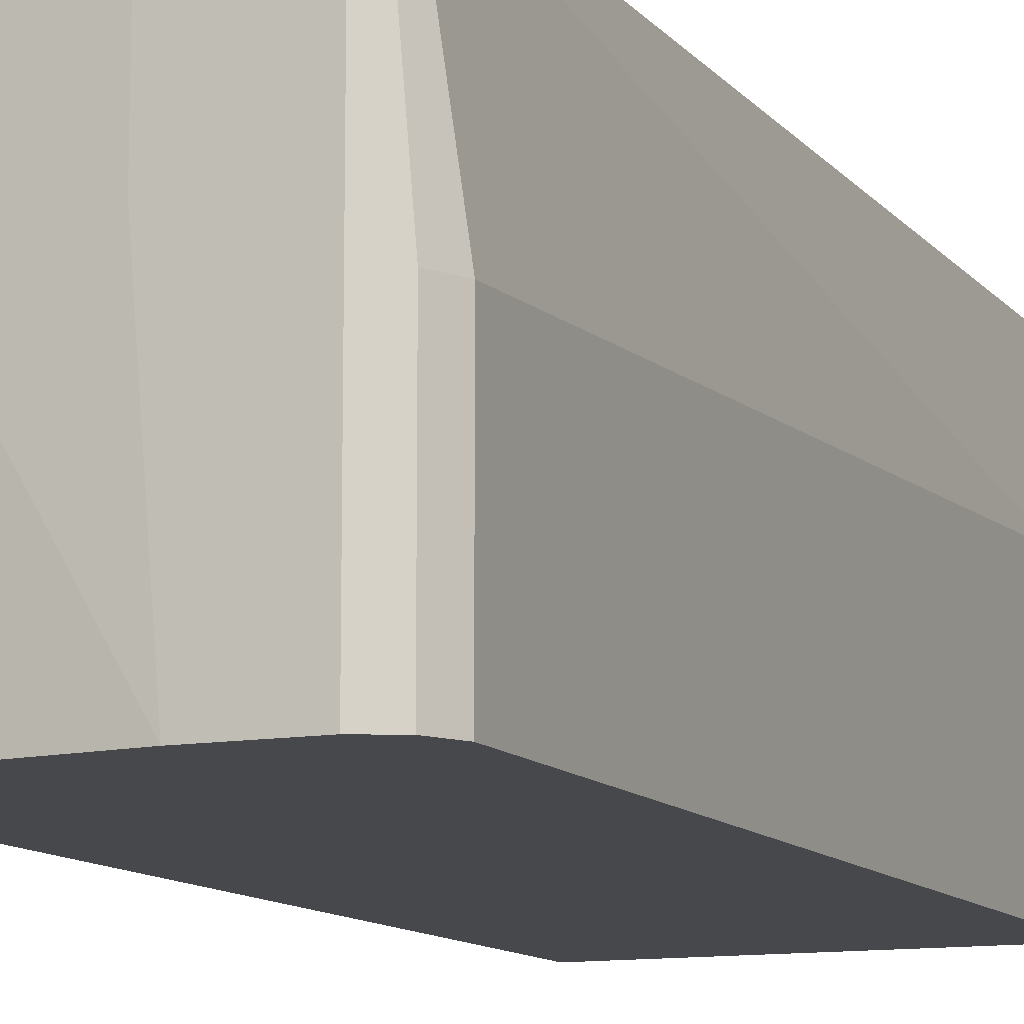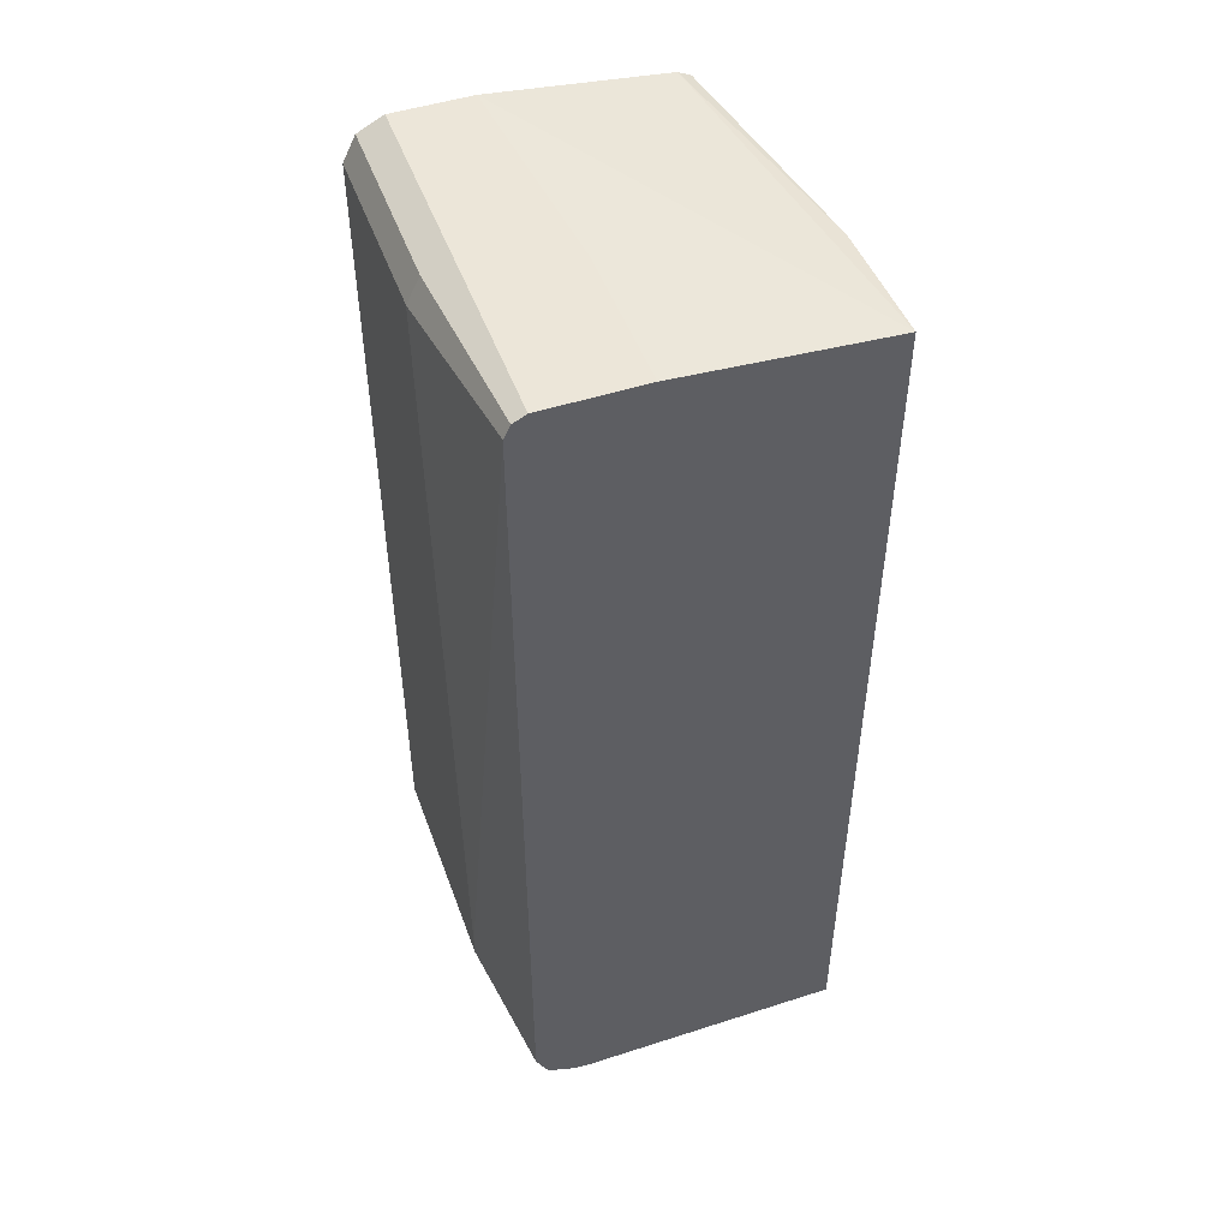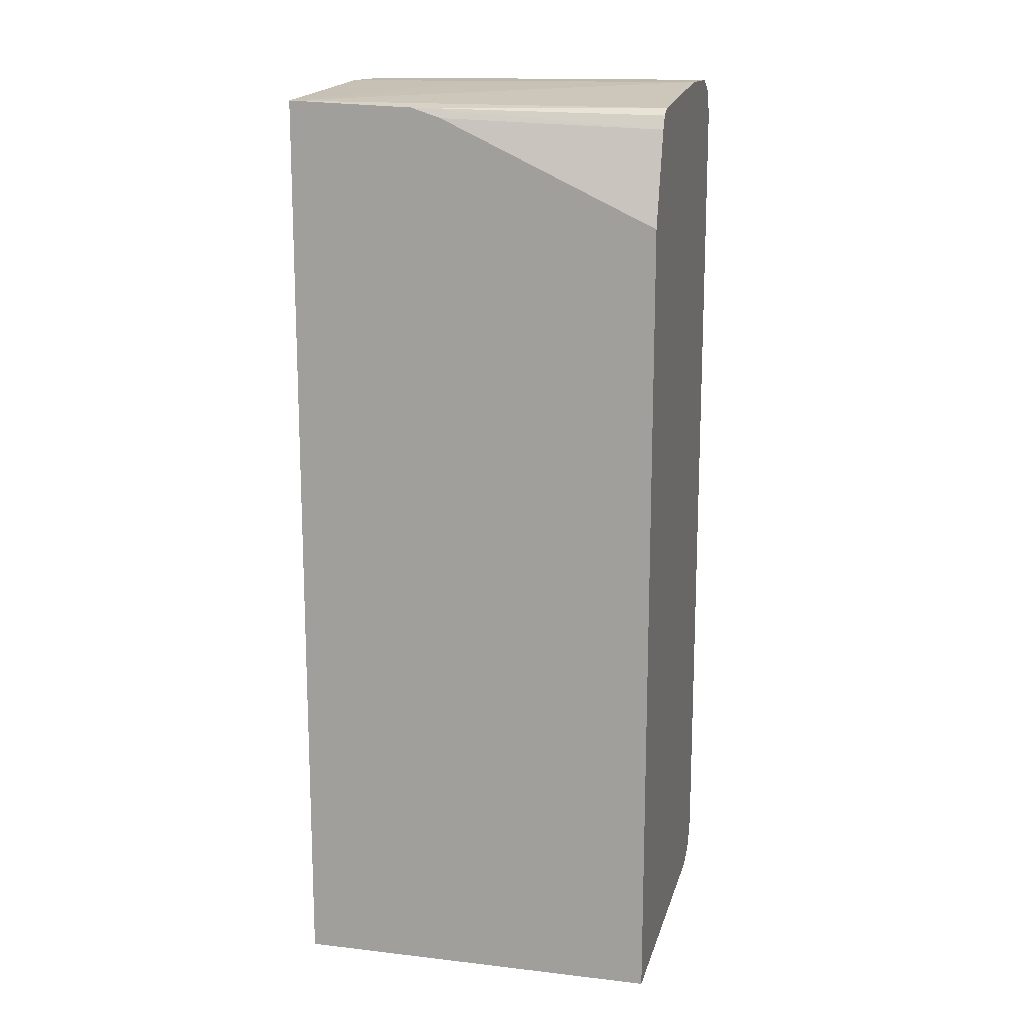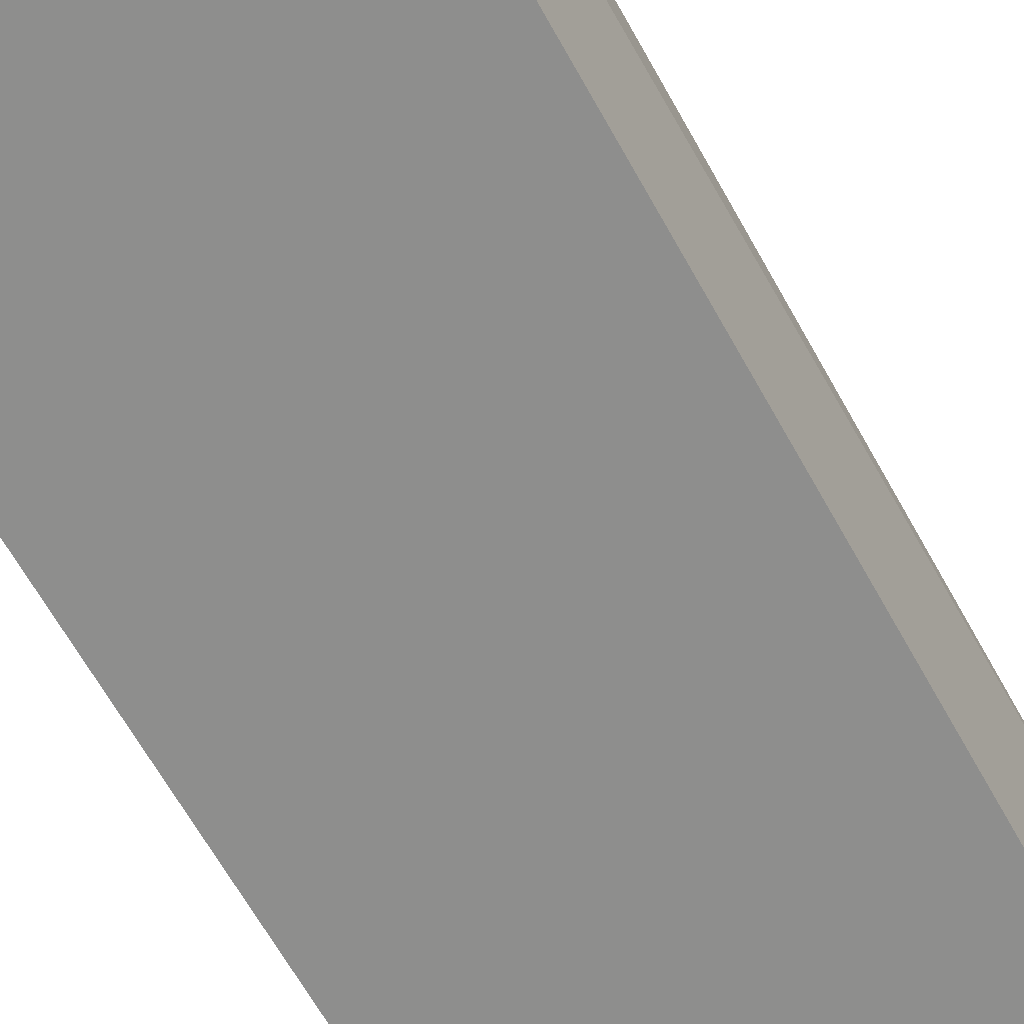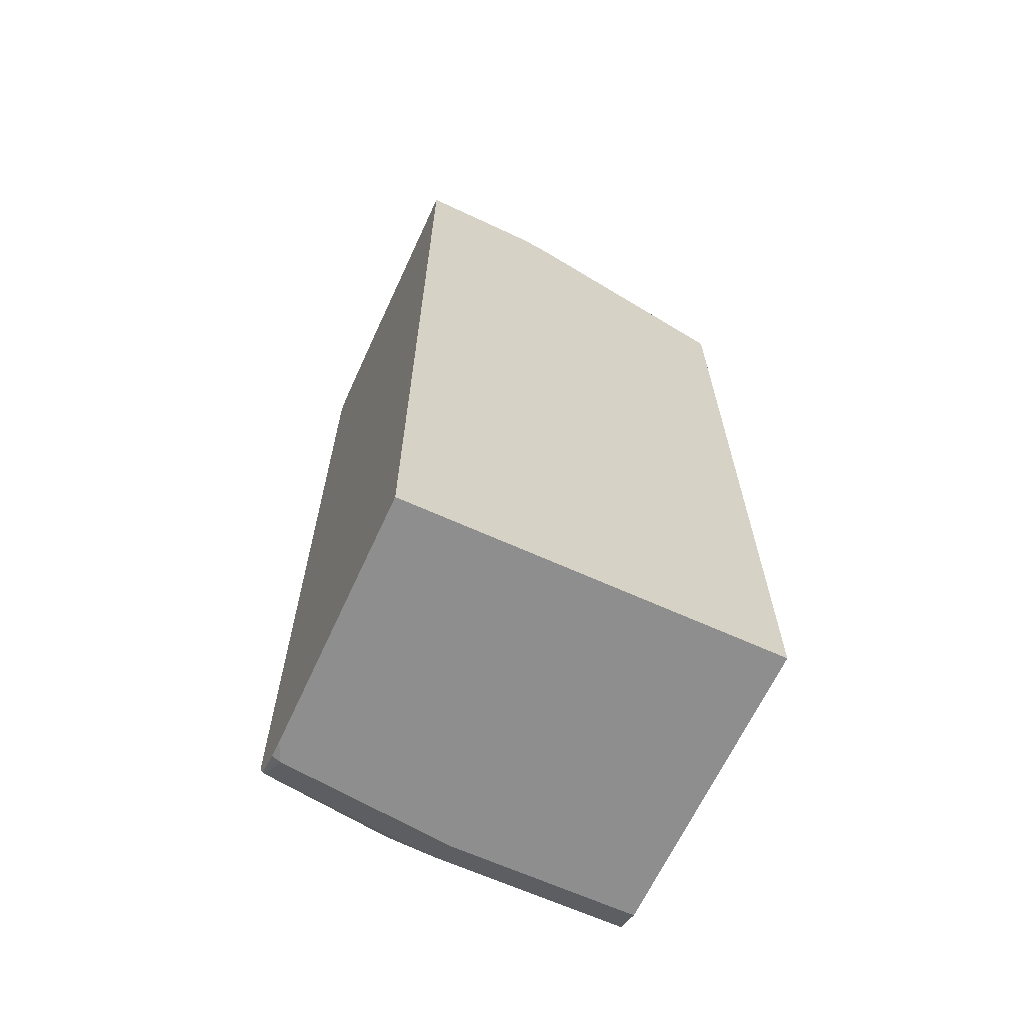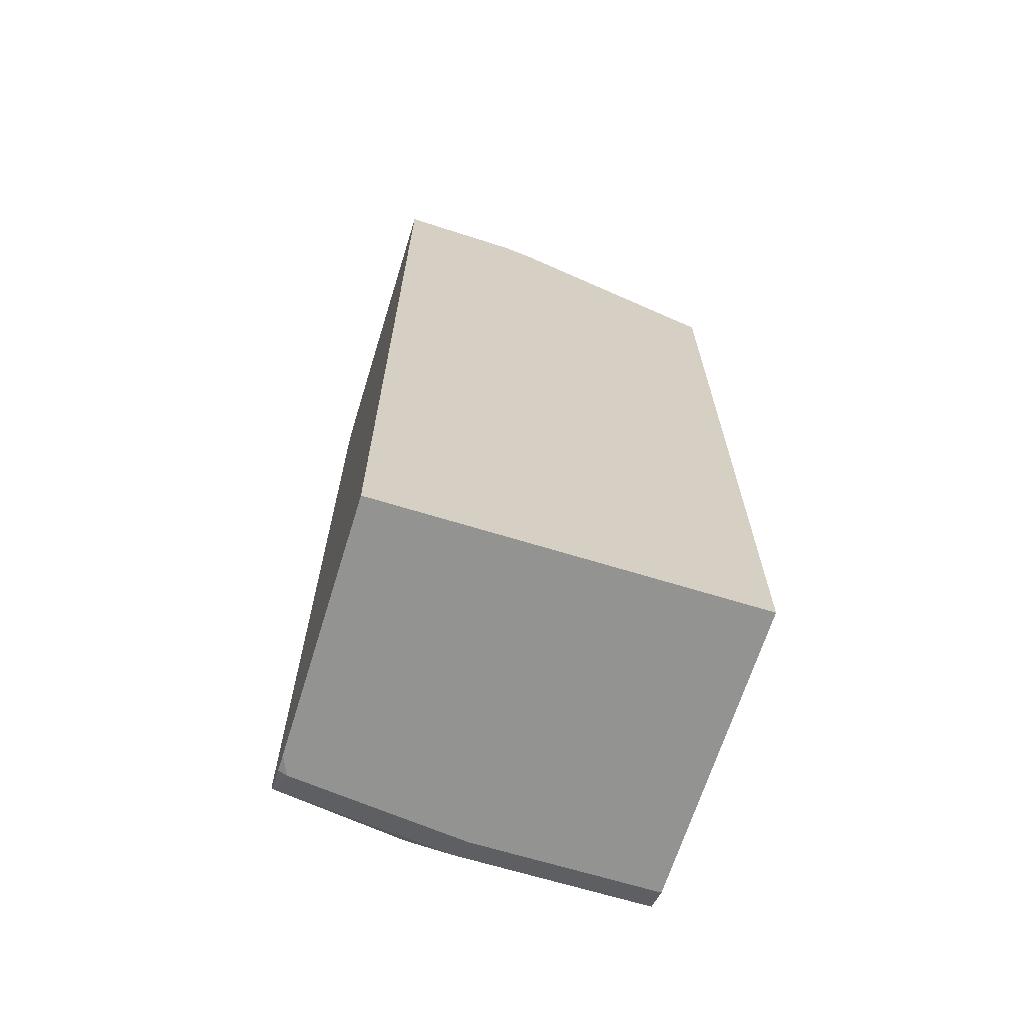
<metadata>
{"format":"obj","ext":"obj","renderer":"f3d","projection":"perspective","resolution":1024,"background":"white","views":[{"elev":-11.5,"azim":23.5,"up":"+Y"},{"elev":49.0,"azim":160.3,"up":"+Z"},{"elev":14.9,"azim":-76.1,"up":"+Z"},{"elev":-64.8,"azim":29.0,"up":"+Y"},{"elev":-65.0,"azim":-114.6,"up":"+Z"},{"elev":-66.6,"azim":-107.2,"up":"+Z"}]}
</metadata>
<code>
v 0.4368 -0.009183 -0.4368
v 0.2103 -0.009183 -0.4368
v 0.452 -0.009183 -0.4352
v 0.4536 -0.0168 -0.4368
v 0.2103 -0.3281 -0.4368
v 0.2103 -0.009183 0.3575
v 0.4755 -0.009183 -0.4252
v 0.476 -0.01121 -0.4256
v 0.4704 -0.168 -0.4368
v 0.4704 -0.3281 -0.4368
v 0.2103 -0.3281 0.2563
v 0.2103 -0.1176 0.3528
v 0.252 -0.3281 0.3528
v 0.4032 -0.3281 0.3696
v 0.3864 -0.1344 0.3696
v 0.3864 -0.009183 0.3696
v 0.478 -0.009183 -0.4215
v 0.4984 -0.1232 -0.4144
v 0.4928 -0.1624 -0.4256
v 0.4928 -0.3281 -0.4256
v 0.2352 -0.3281 0.336
v 0.2103 -0.1429 0.3444
v 0.2408 -0.3281 0.3472
v 0.4704 -0.3281 0.3696
v 0.4704 -0.009183 0.3696
v 0.4872 -0.009183 -0.4032
v 0.504 -0.1344 -0.4032
v 0.504 -0.3281 -0.4032
v 0.4928 -0.3281 0.3584
v 0.4928 -0.168 0.3584
v 0.4815 -0.009183 0.364
v 0.4872 -0.009183 0.3528
v 0.504 -0.1344 -0.3863
v 0.504 -0.3281 0.336
v 0.504 -0.168 0.336
f 17 26 18
f 14 16 15
f 14 25 16
f 14 24 25
f 12 23 13
f 12 21 23
f 9 19 20
f 11 21 22
f 9 20 10
f 8 19 9
f 8 18 19
f 8 17 18
f 12 22 21
f 18 26 27
f 30 35 32
f 18 28 20
f 32 35 33
f 30 32 31
f 6 15 16
f 29 35 30
f 29 34 35
f 27 34 28
f 18 27 28
f 27 35 34
f 26 33 27
f 26 32 33
f 25 30 31
f 24 30 25
f 24 29 30
f 18 20 19
f 27 33 35
f 6 14 15
f 7 17 8
f 6 12 13
f 6 13 14
f 1 2 6
f 1 6 16
f 1 16 25
f 1 25 31
f 1 31 32
f 1 32 26
f 1 26 17
f 1 7 3
f 1 3 4
f 1 4 9
f 1 9 10
f 1 10 5
f 1 5 2
f 2 5 11
f 1 17 7
f 2 22 12
f 5 21 11
f 2 11 22
f 5 23 21
f 5 13 23
f 5 14 13
f 5 29 24
f 5 34 29
f 5 24 14
f 5 20 28
f 5 10 20
f 4 8 9
f 4 7 8
f 3 7 4
f 2 12 6
f 5 28 34

</code>
